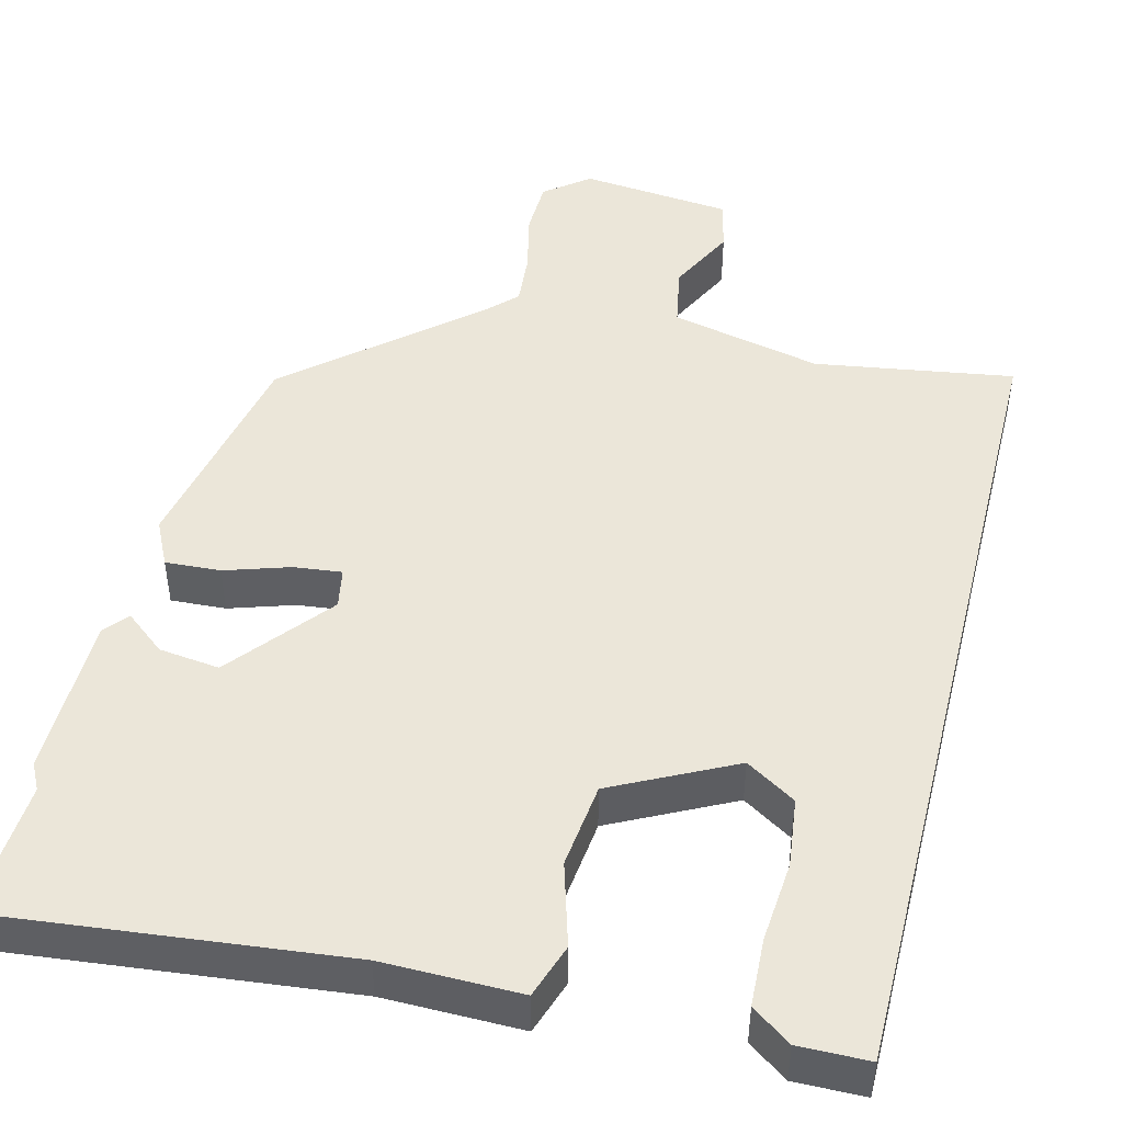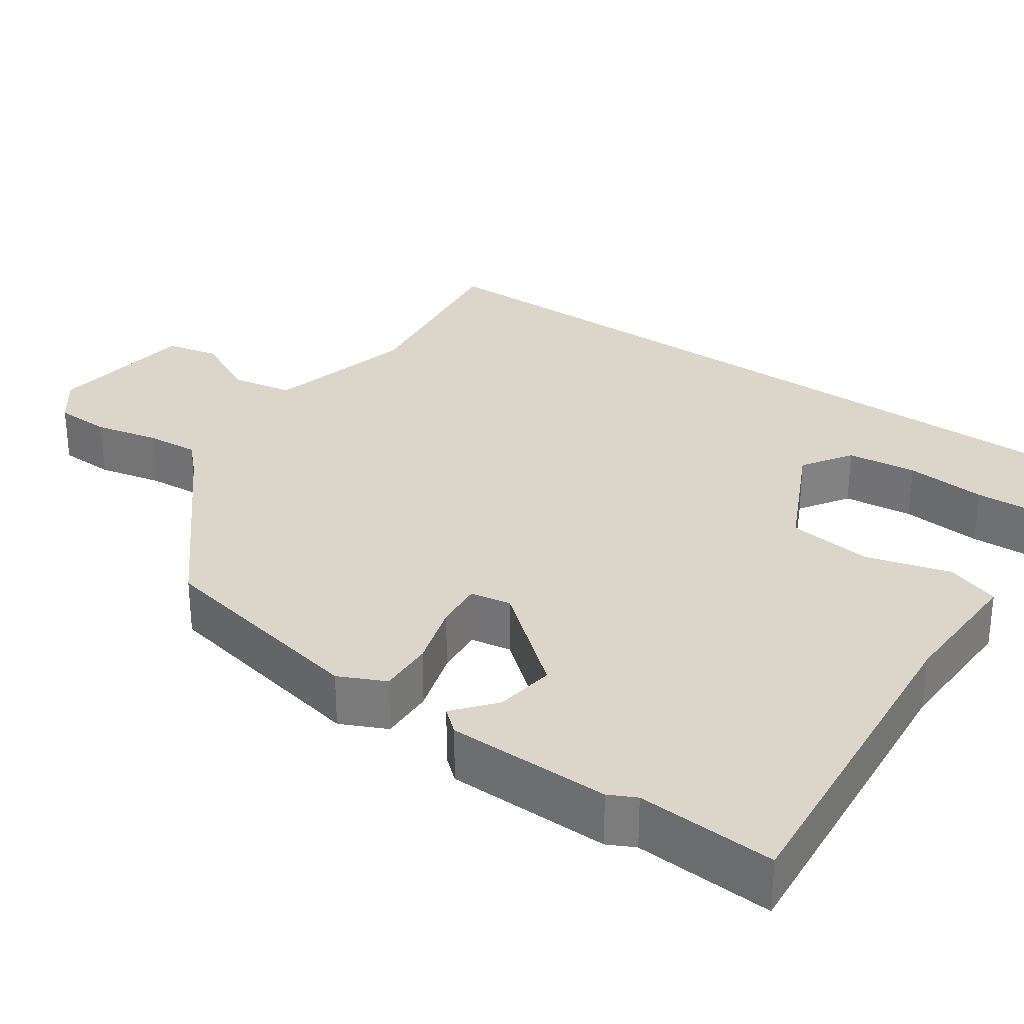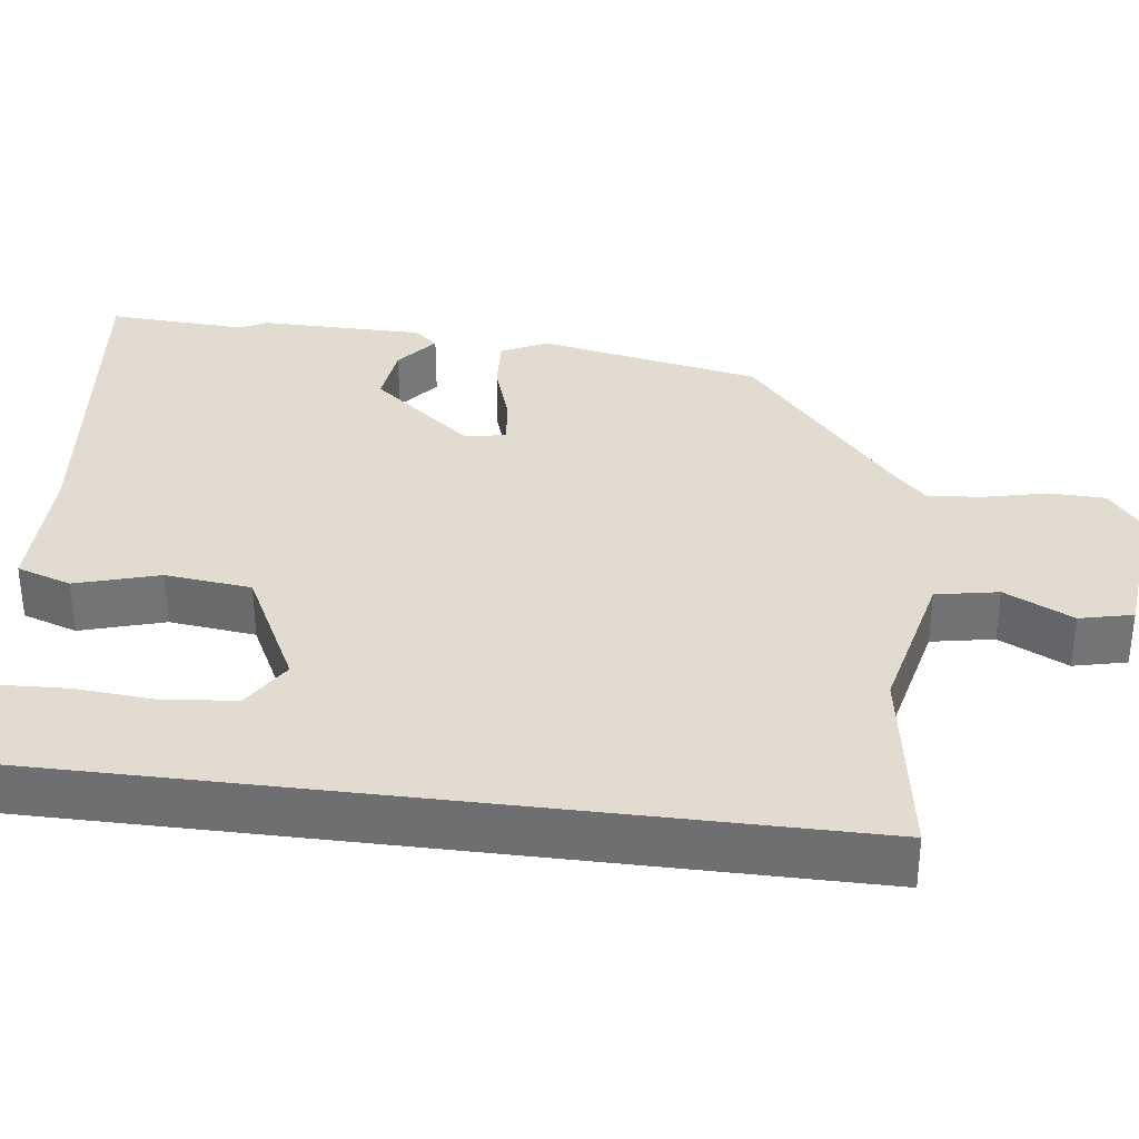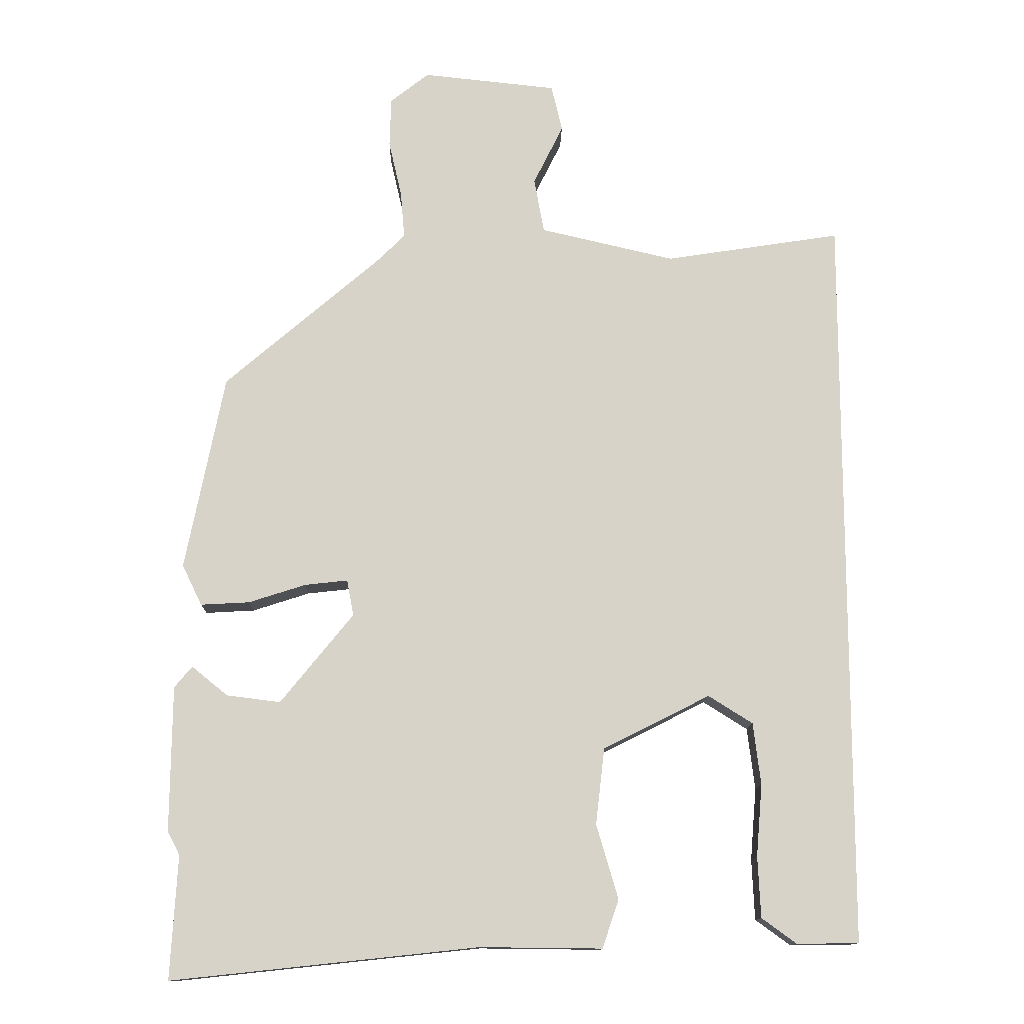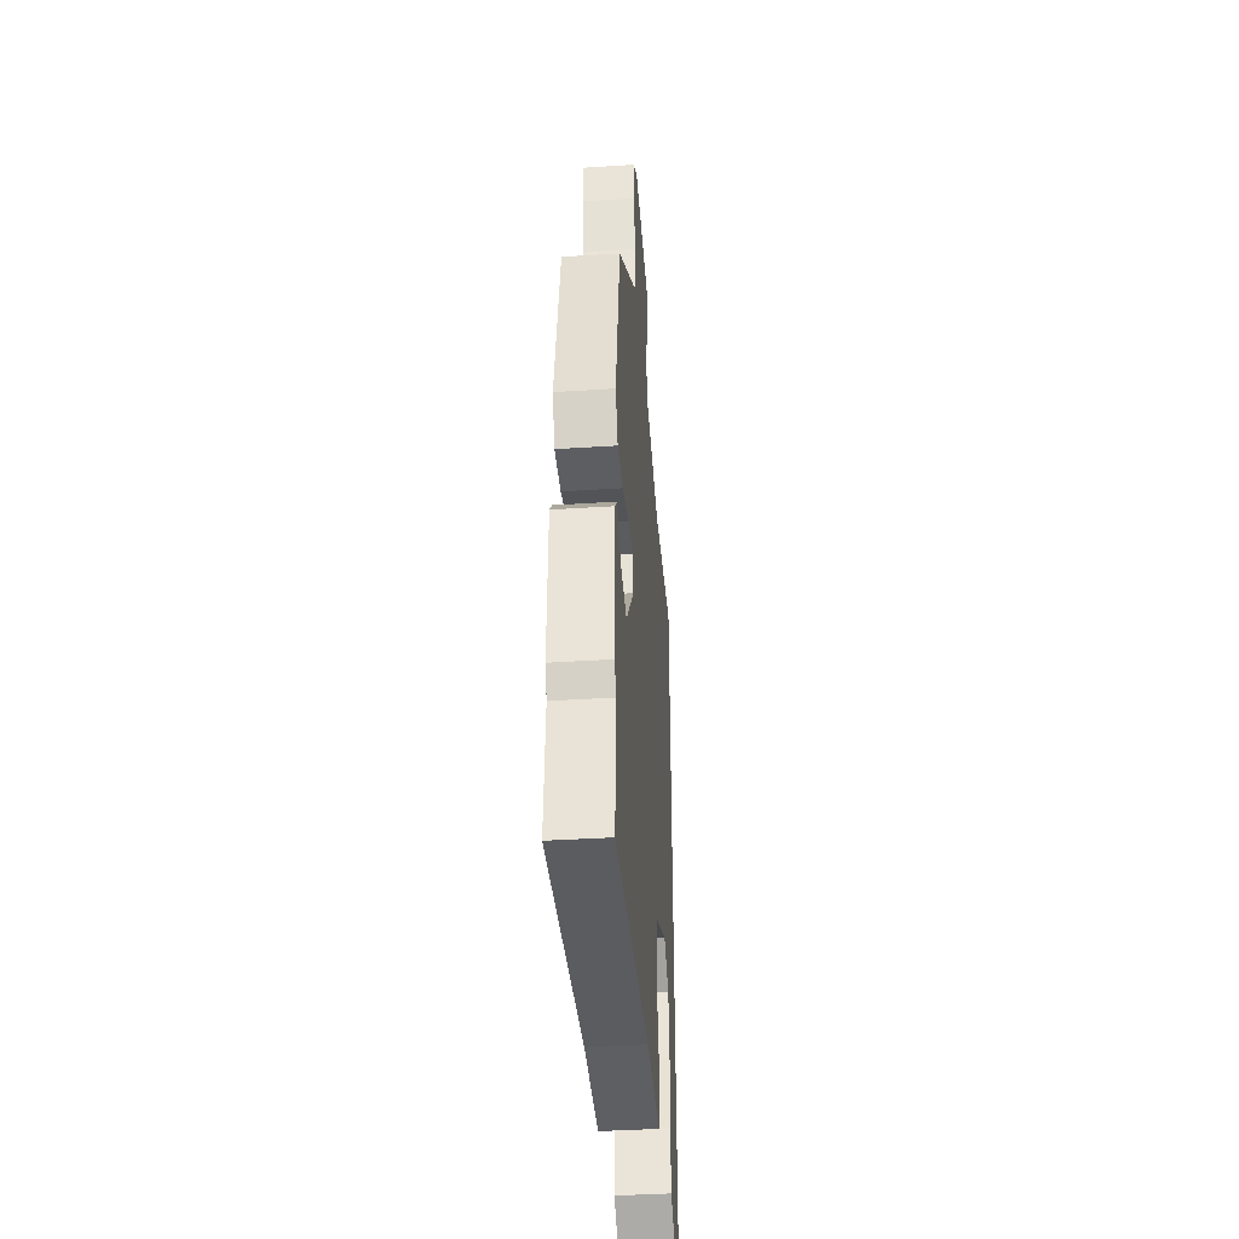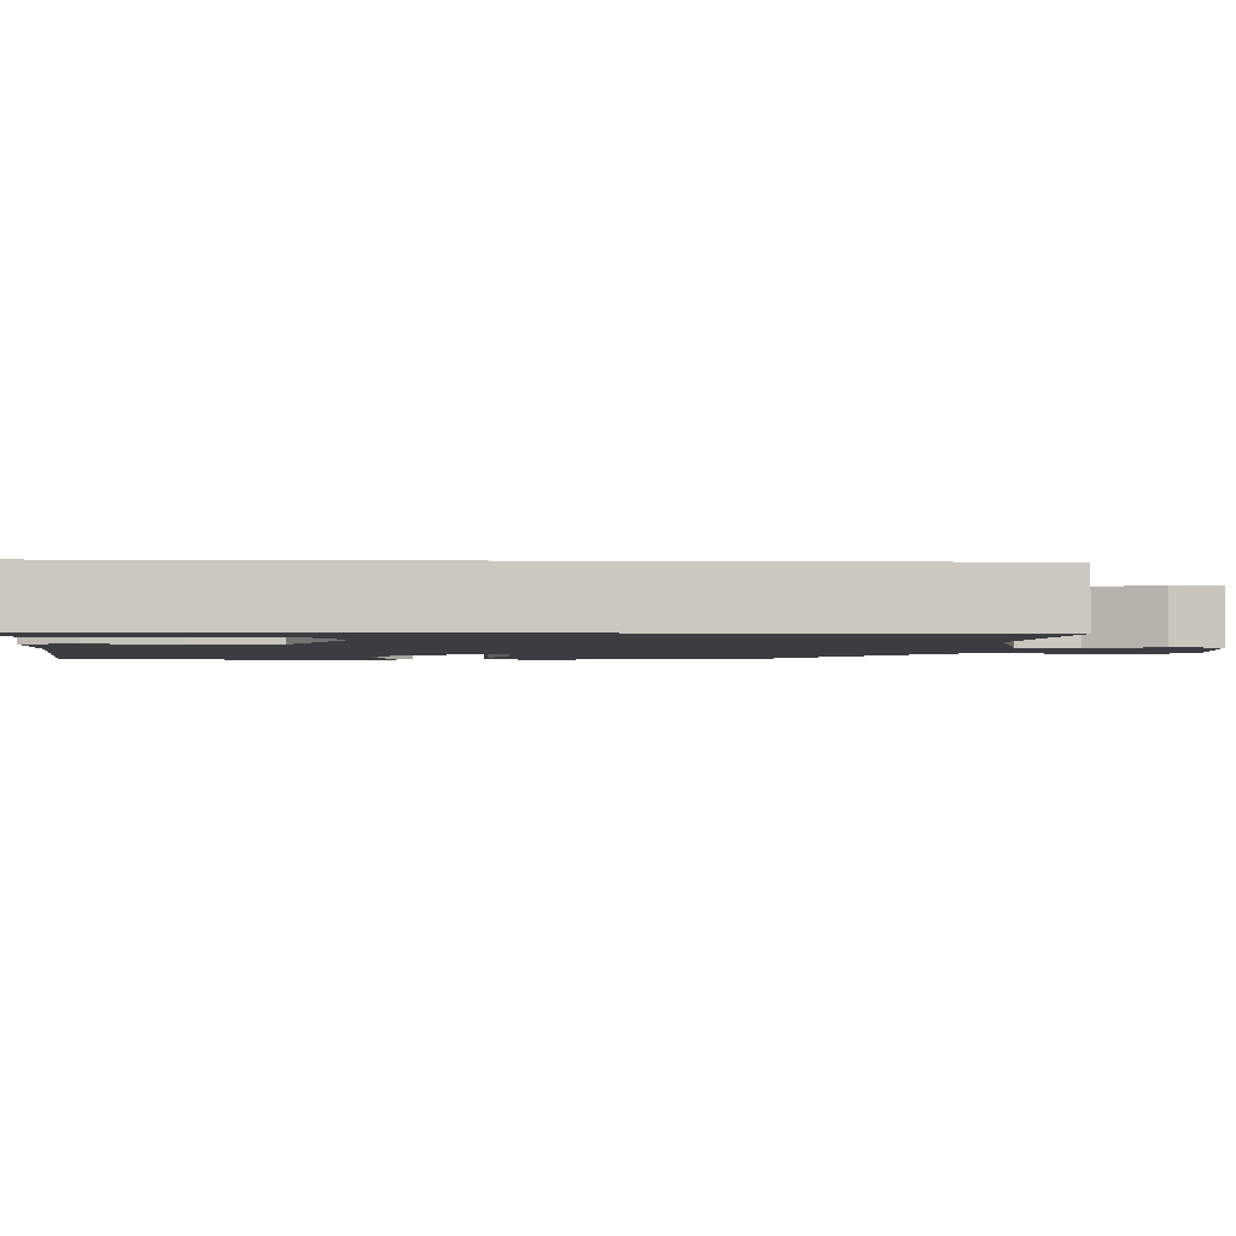
<metadata>
{"format":"obj","ext":"obj","renderer":"f3d","projection":"perspective","resolution":1024,"background":"white","views":[{"elev":46.9,"azim":-165.9,"up":"+Y"},{"elev":29.9,"azim":125.6,"up":"+Y"},{"elev":34.3,"azim":-82.9,"up":"+Y"},{"elev":-12.8,"azim":178.9,"up":"+Z"},{"elev":-40.8,"azim":94.5,"up":"+Z"},{"elev":-2.3,"azim":-92.5,"up":"+Y"}]}
</metadata>
<code>
v 0.447 0.07 0.316
v 0.504 0.07 0.027
v 0.475 0.07 -0.033
v 0.403 0.07 -0.029
v 0.319 0.07 -0.002
v 0.256 0.07 0.005
v 0.246 0.07 -0.048
v 0.353 0.07 -0.18
v 0.432 0.07 -0.17
v 0.485 0.07 -0.127
v 0.511 0.07 -0.158
v 0.513 0.07 -0.371
v 0.495 0.07 -0.406
v 0.505 0.07 -0.586
v 0.054 0.07 -0.538
v -0.125 0.07 -0.54
v -0.149 0.07 -0.469
v -0.117 0.07 -0.36
v -0.13 0.07 -0.248
v -0.287 0.07 -0.169
v -0.352 0.07 -0.21
v -0.363 0.07 -0.301
v -0.354 0.07 -0.407
v -0.358 0.07 -0.496
v -0.409 0.07 -0.533
v -0.5 0.07 -0.532
v -0.5 0.07 0.56
v -0.241 0.07 0.52
v -0.043 0.07 0.566
v -0.028 0.07 0.647
v -0.072 0.07 0.736
v -0.056 0.07 0.805
v 0.142 0.07 0.826
v 0.199 0.07 0.781
v 0.201 0.07 0.708
v 0.182 0.07 0.625
v 0.176 0.07 0.555
v 0.216 0.07 0.515
v 0.447 0 0.316
v 0.504 0 0.027
v 0.475 0 -0.033
v 0.403 0 -0.029
v 0.319 0 -0.002
v 0.256 0 0.005
v 0.246 0 -0.048
v 0.353 0 -0.18
v 0.432 0 -0.17
v 0.485 0 -0.127
v 0.511 0 -0.158
v 0.513 0 -0.371
v 0.495 0 -0.406
v 0.505 0 -0.586
v 0.054 0 -0.538
v -0.125 0 -0.54
v -0.149 0 -0.469
v -0.117 0 -0.36
v -0.13 0 -0.248
v -0.287 0 -0.169
v -0.352 0 -0.21
v -0.363 0 -0.301
v -0.354 0 -0.407
v -0.358 0 -0.496
v -0.409 0 -0.533
v -0.5 0 -0.532
v -0.5 0 0.56
v -0.241 0 0.52
v -0.043 0 0.566
v -0.028 0 0.647
v -0.072 0 0.736
v -0.056 0 0.805
v 0.142 0 0.826
v 0.199 0 0.781
v 0.201 0 0.708
v 0.182 0 0.625
v 0.176 0 0.555
v 0.216 0 0.515
f 34 35 36
f 33 34 36
f 32 33 36
f 31 32 36
f 30 31 36
f 29 30 36 37
f 28 29 37 38
f 25 26 27
f 24 25 27
f 23 24 27
f 22 23 27
f 21 22 27
f 20 21 27 28
f 28 38 1
f 20 28 1
f 19 20 1
f 15 16 17 18
f 15 18 19
f 14 15 19
f 13 14 19
f 11 12 13
f 10 11 13
f 9 10 13
f 8 9 13 19
f 3 4 5
f 2 3 5
f 1 2 5
f 1 5 6
f 19 1 6
f 7 8 19
f 6 7 19
f 74 73 72
f 74 72 71
f 74 71 70
f 74 70 69
f 74 69 68
f 75 74 68 67
f 76 75 67 66
f 65 64 63
f 65 63 62
f 65 62 61
f 65 61 60
f 65 60 59
f 66 65 59 58
f 39 76 66
f 39 66 58
f 39 58 57
f 56 55 54 53
f 57 56 53
f 57 53 52
f 57 52 51
f 51 50 49
f 51 49 48
f 51 48 47
f 57 51 47 46
f 43 42 41
f 43 41 40
f 43 40 39
f 44 43 39
f 44 39 57
f 57 46 45
f 57 45 44
f 1 39 40 2
f 2 40 41 3
f 3 41 42 4
f 4 42 43 5
f 5 43 44 6
f 6 44 45 7
f 7 45 46 8
f 8 46 47 9
f 9 47 48 10
f 10 48 49 11
f 11 49 50 12
f 12 50 51 13
f 13 51 52 14
f 14 52 53 15
f 15 53 54 16
f 16 54 55 17
f 17 55 56 18
f 18 56 57 19
f 19 57 58 20
f 20 58 59 21
f 21 59 60 22
f 22 60 61 23
f 23 61 62 24
f 24 62 63 25
f 25 63 64 26
f 26 64 65 27
f 27 65 66 28
f 28 66 67 29
f 29 67 68 30
f 30 68 69 31
f 31 69 70 32
f 32 70 71 33
f 33 71 72 34
f 34 72 73 35
f 35 73 74 36
f 36 74 75 37
f 37 75 76 38
f 38 76 39 1

</code>
